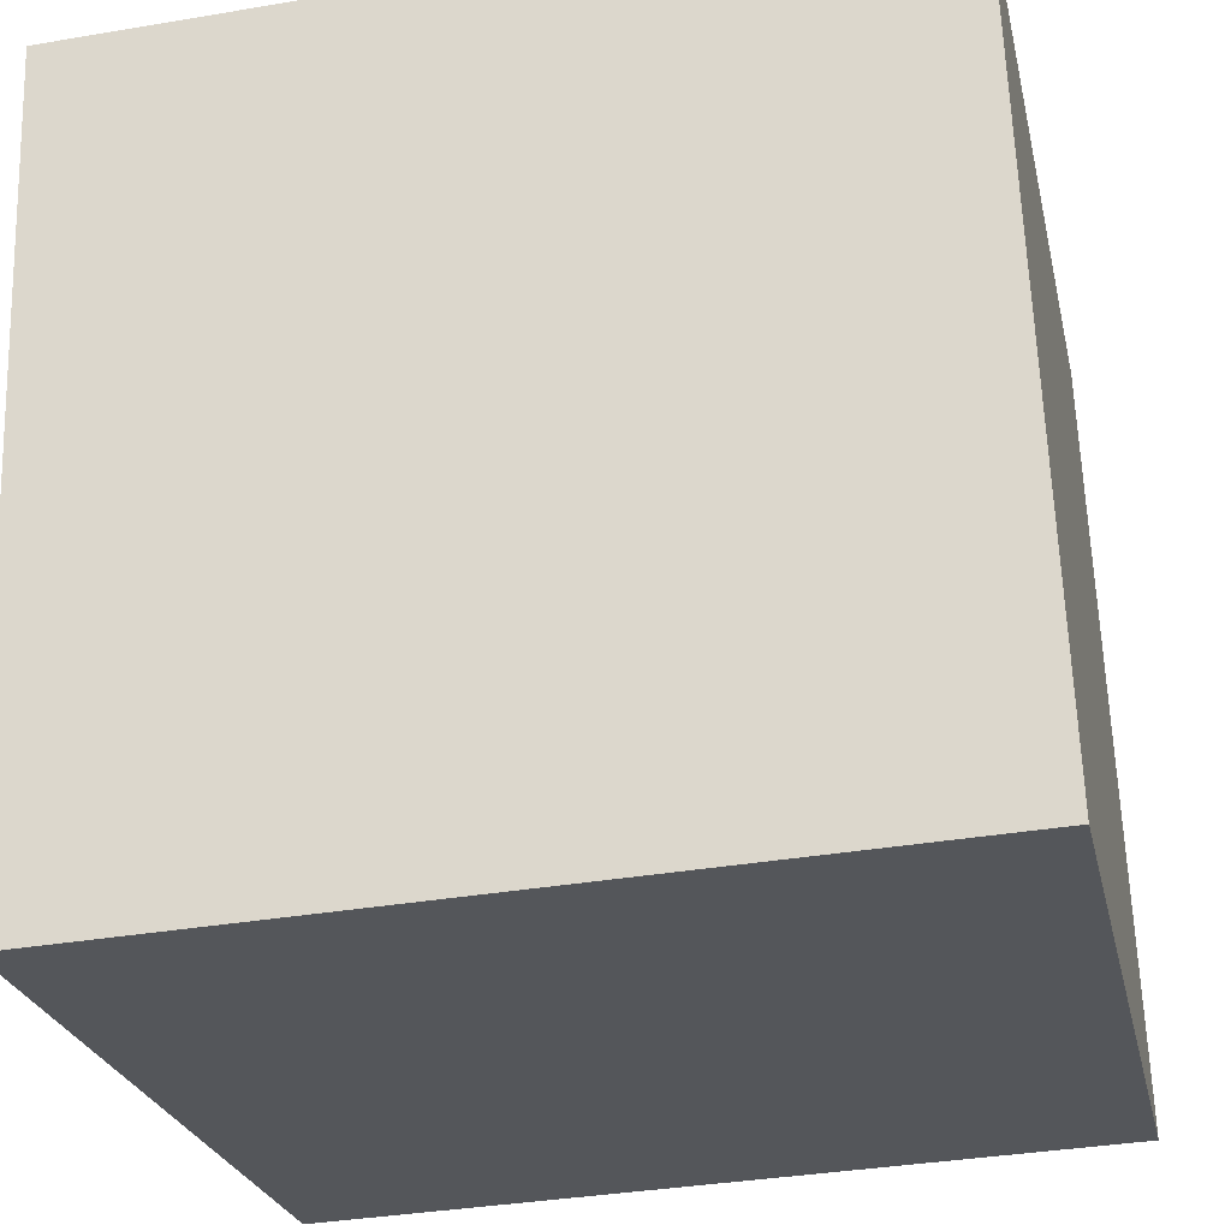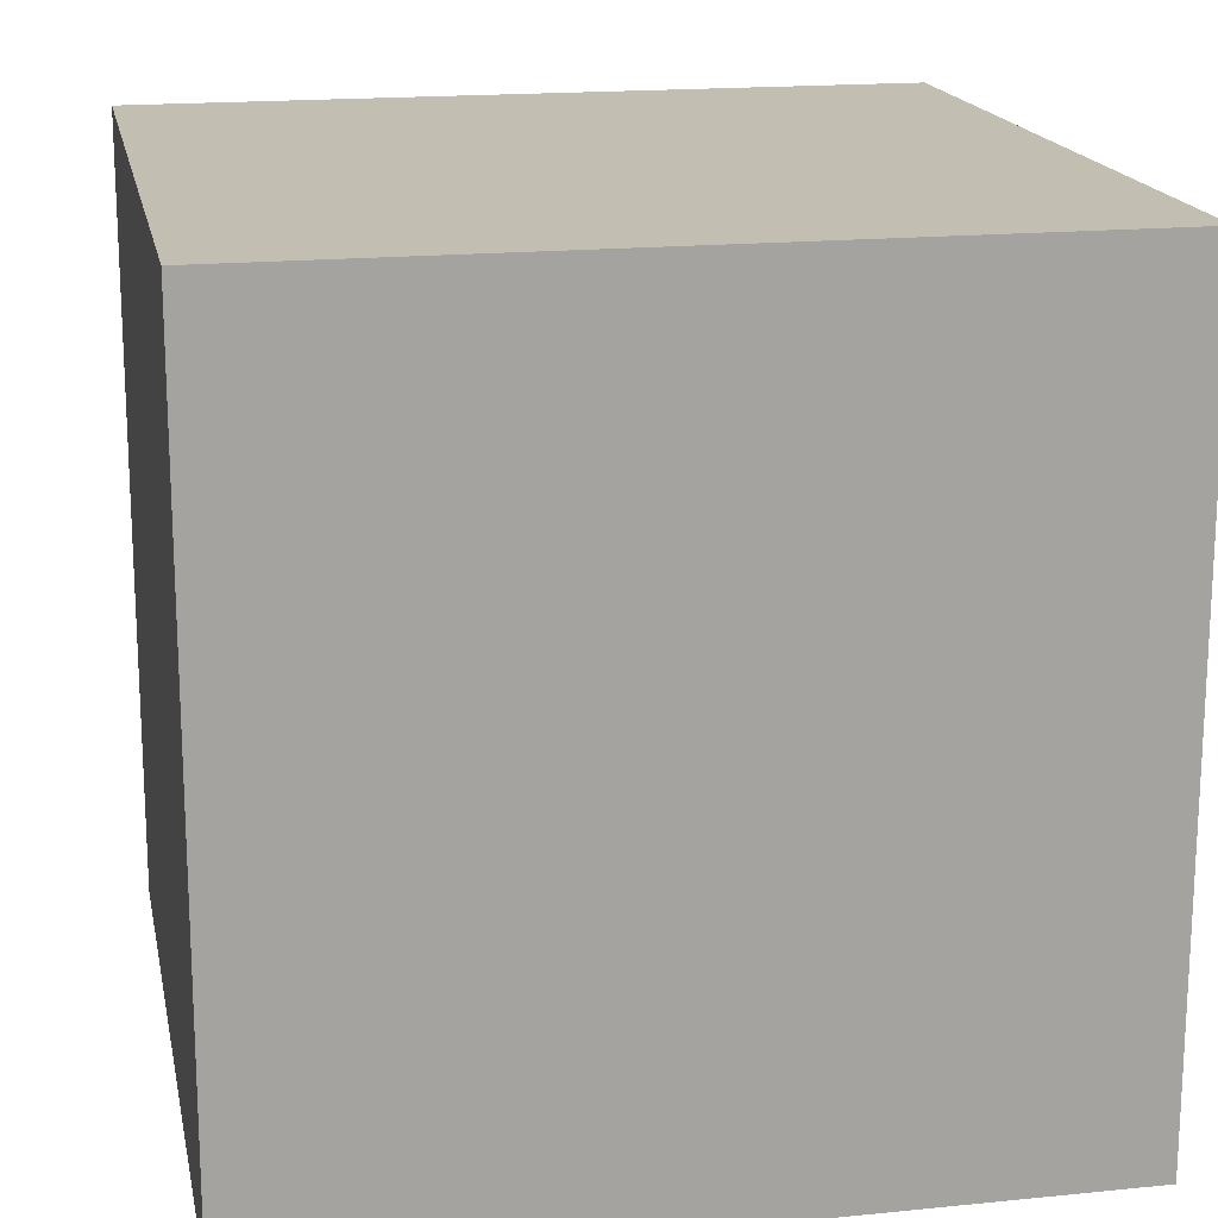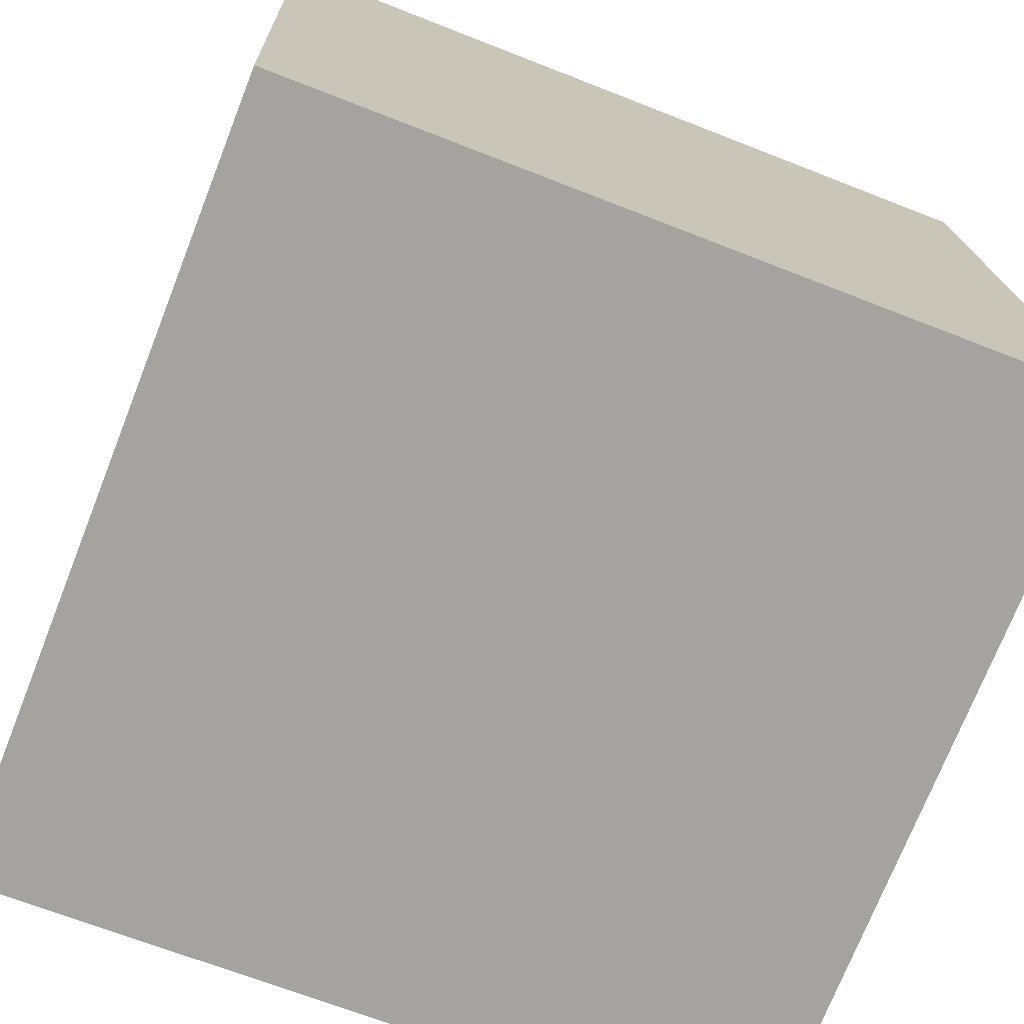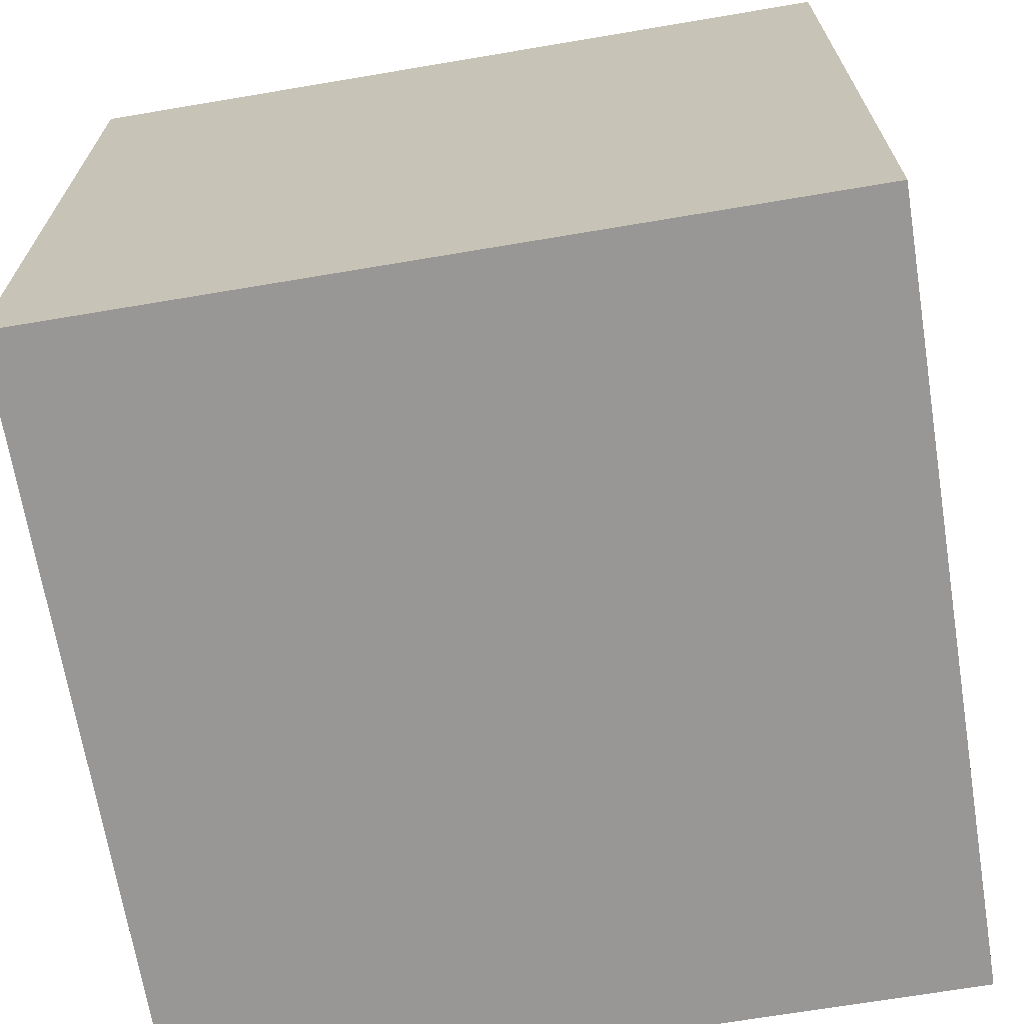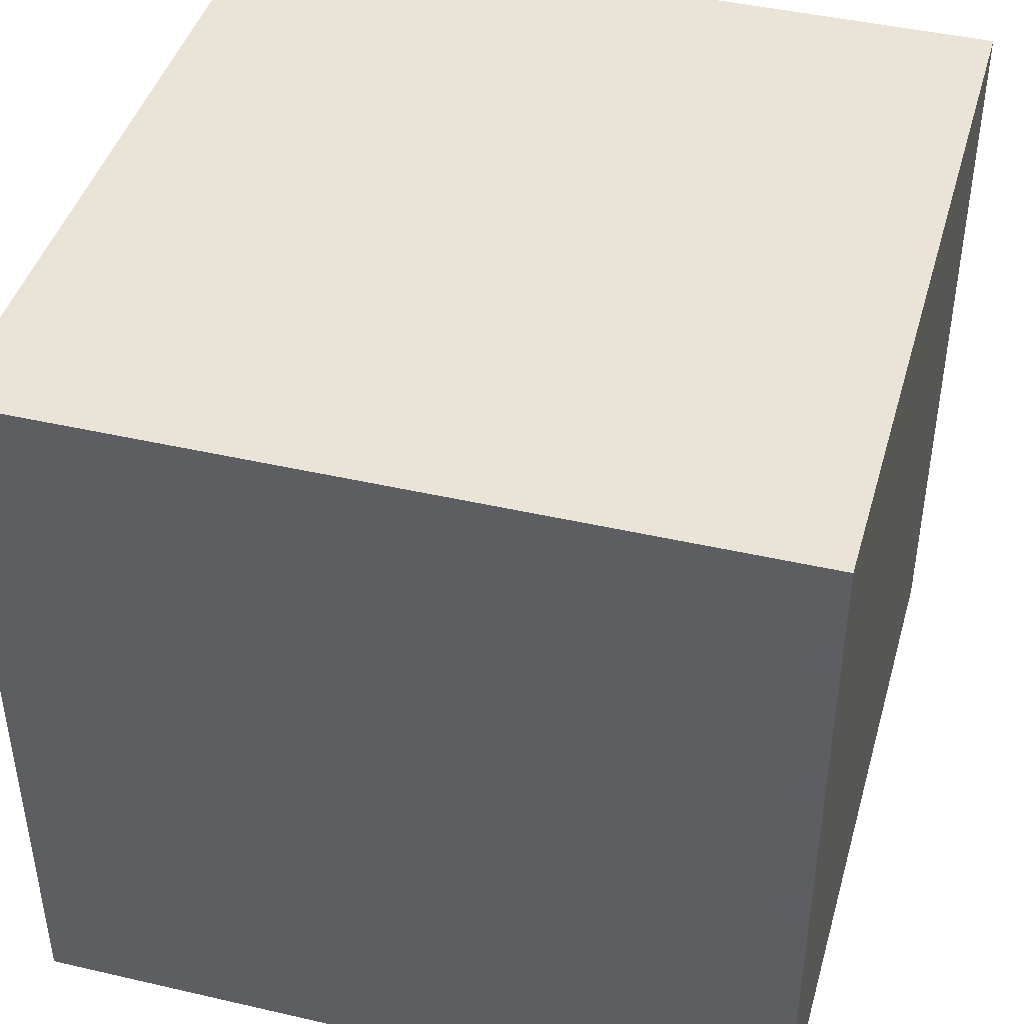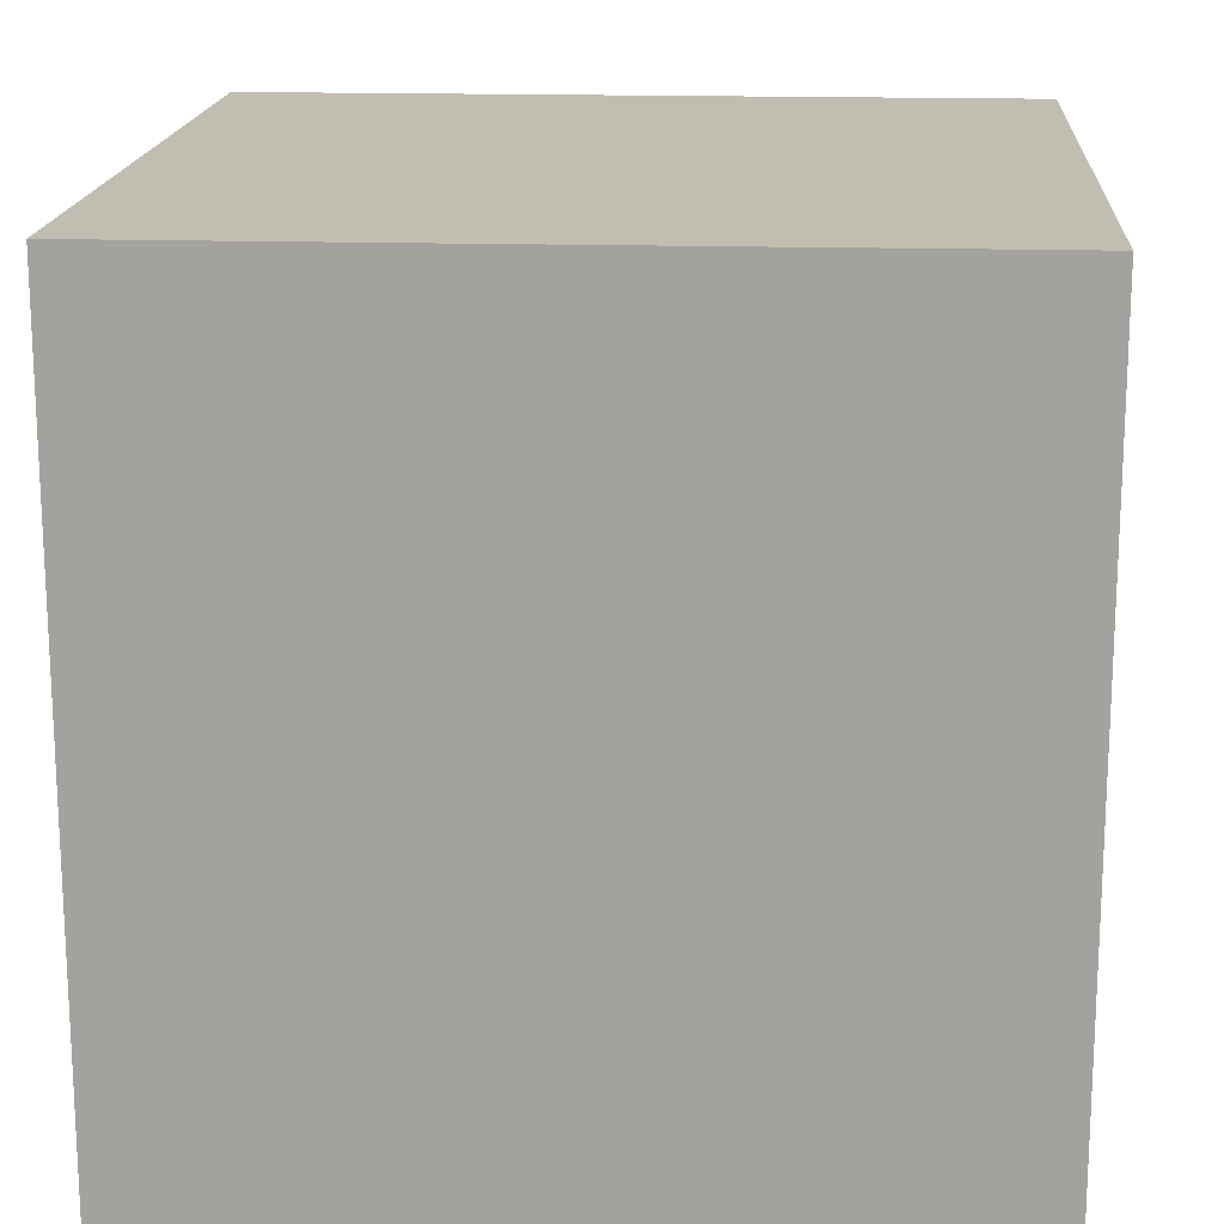
<metadata>
{"format":"obj","ext":"obj","renderer":"f3d","projection":"perspective","resolution":1024,"background":"white","views":[{"elev":-25.2,"azim":12.2,"up":"+Z"},{"elev":17.3,"azim":76.5,"up":"+Y"},{"elev":-73.4,"azim":-21.5,"up":"+Z"},{"elev":-68.3,"azim":-172.8,"up":"+Y"},{"elev":43.5,"azim":-76.7,"up":"+Y"},{"elev":17.0,"azim":-88.5,"up":"+Y"}]}
</metadata>
<code>
v  0 2.753 1.686e-16
v  2.868 2.753 -2.635
v  0.092 2.753 -2.751
v  2.765 2.753 0.114
v  0.092 1.685e-16 -2.751
v  0 0 0
v  2.765 -6.98e-18 0.114
v  2.868 1.613e-16 -2.635
g defaultobject
f 1 2 3
f 2 1 4
f 5 1 3
f 1 5 6
f 6 4 1
f 4 6 7
f 7 2 4
f 2 7 8
f 8 3 2
f 3 8 5
f 8 6 5
f 6 8 7

</code>
